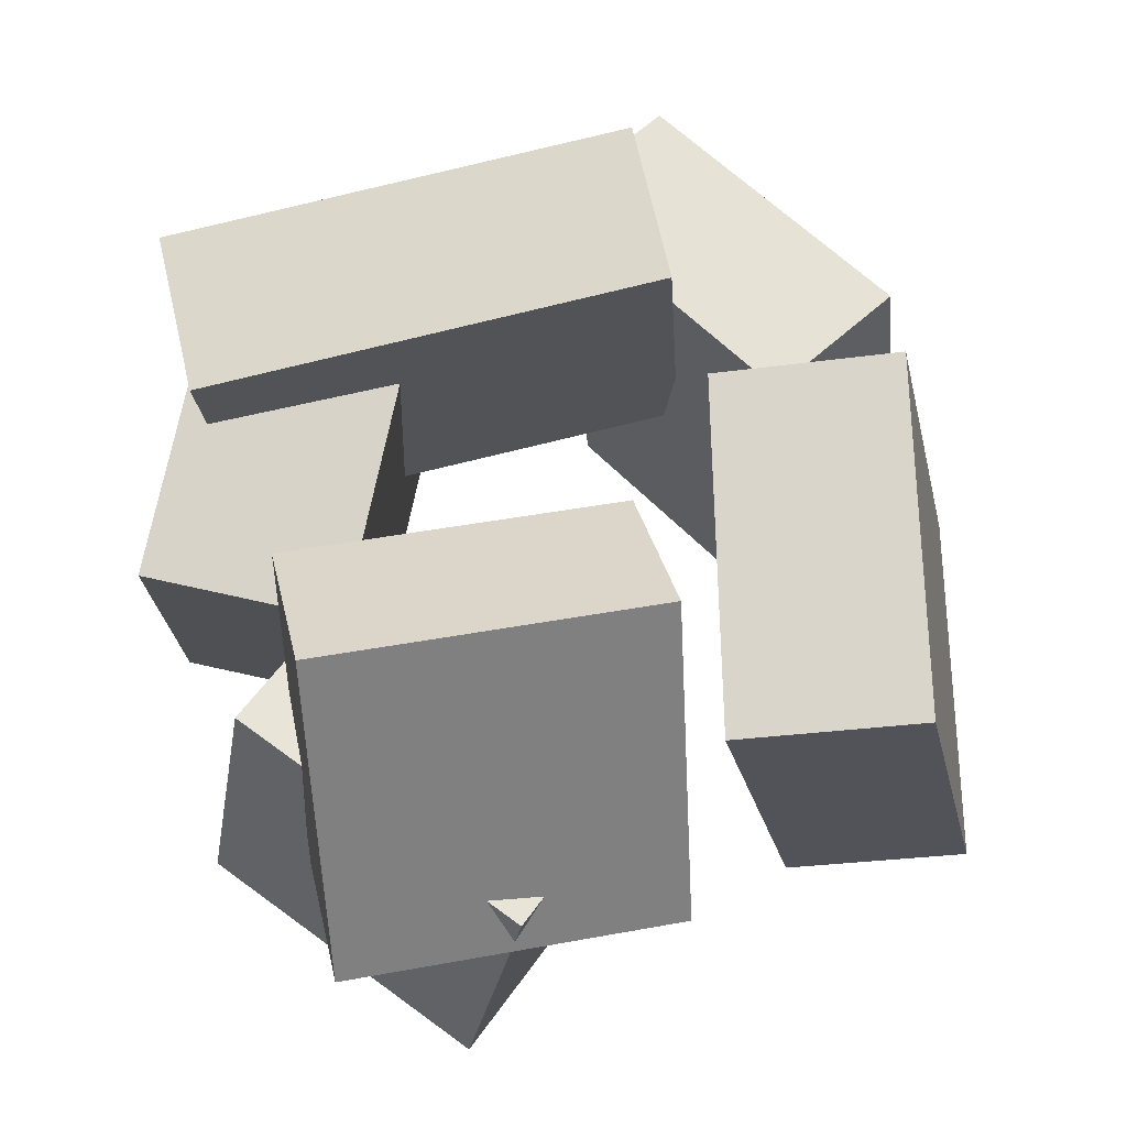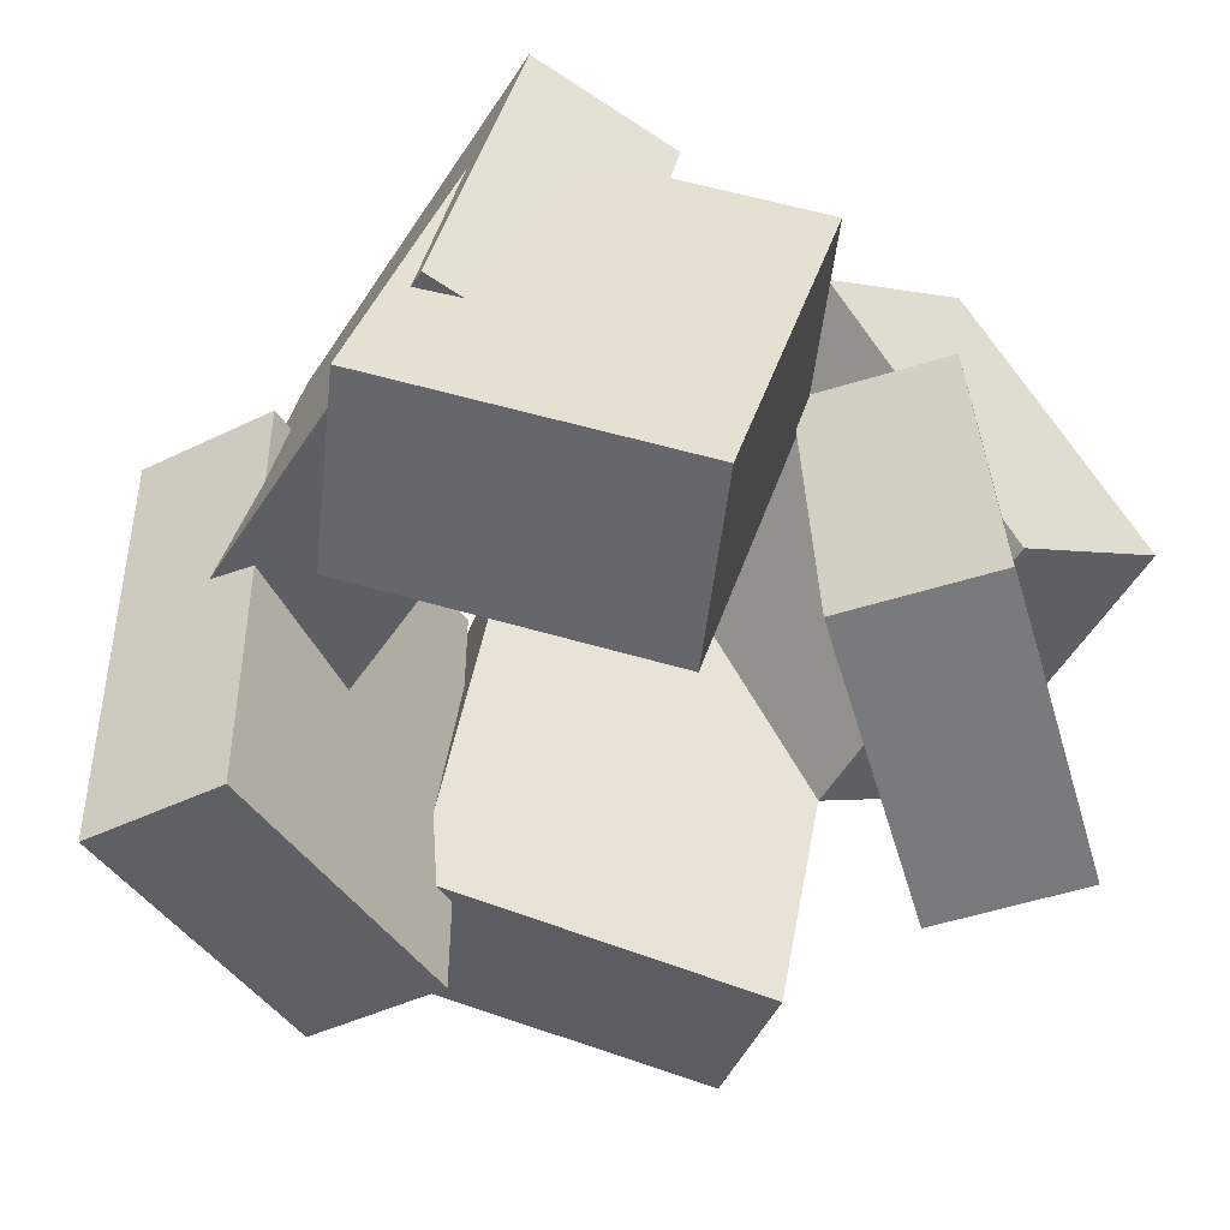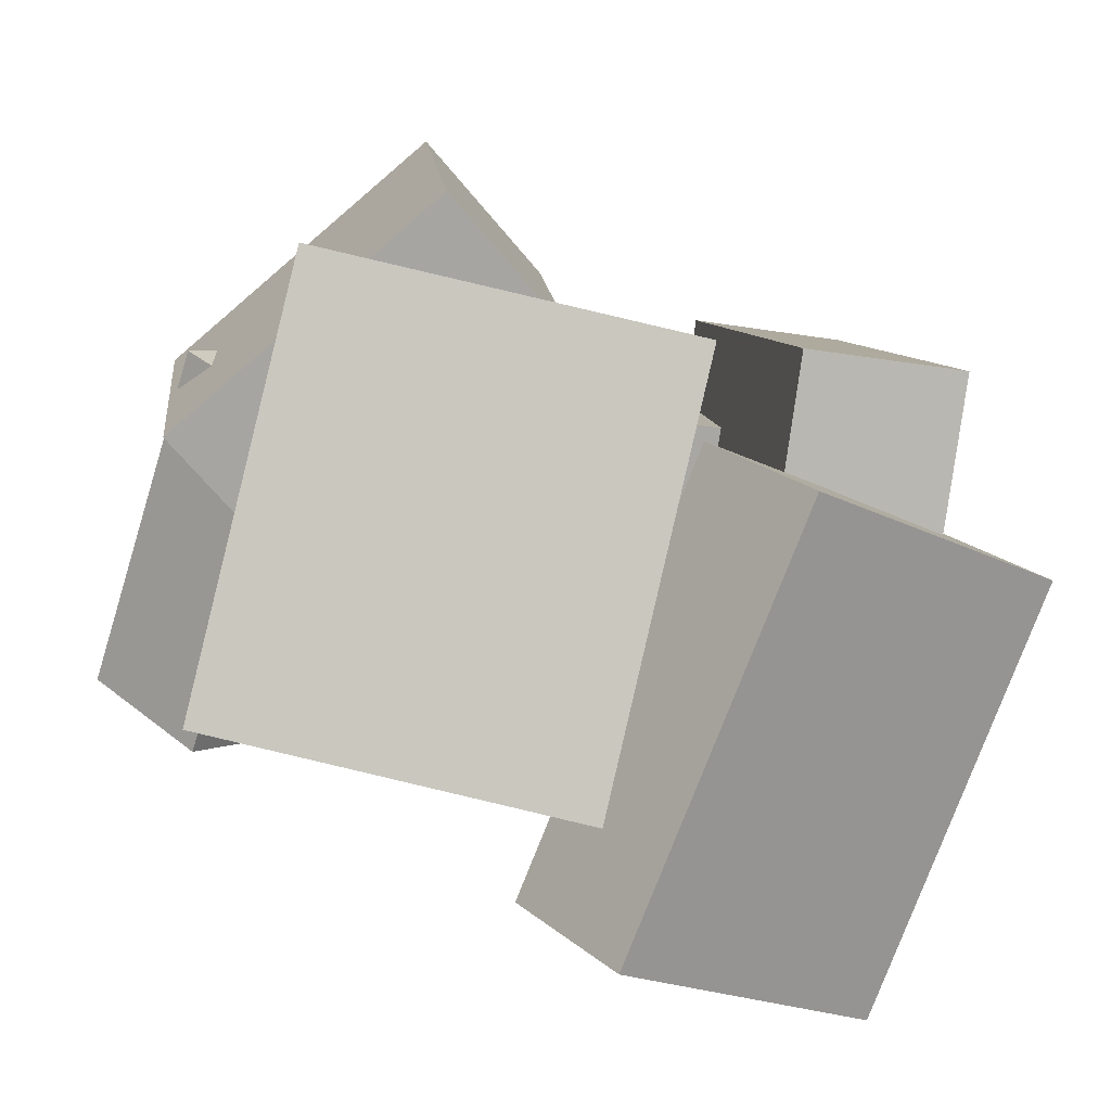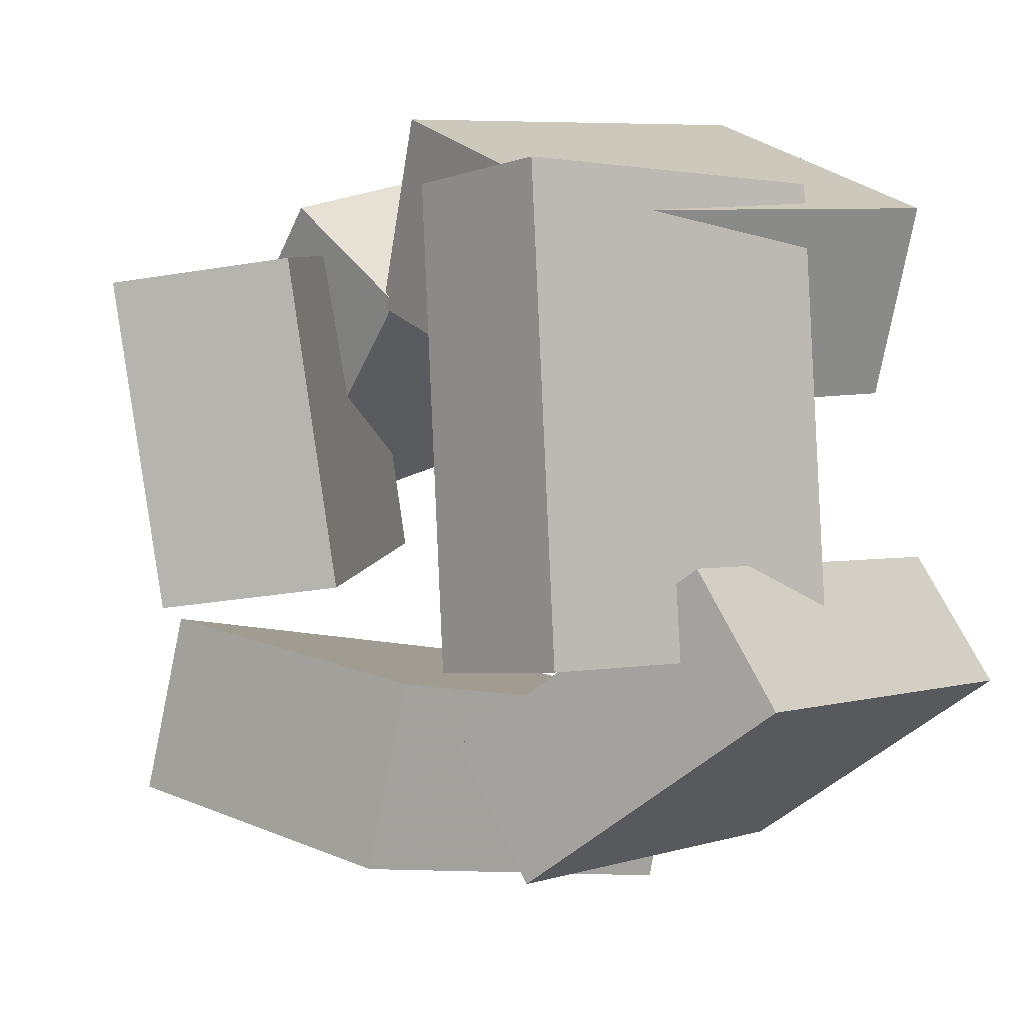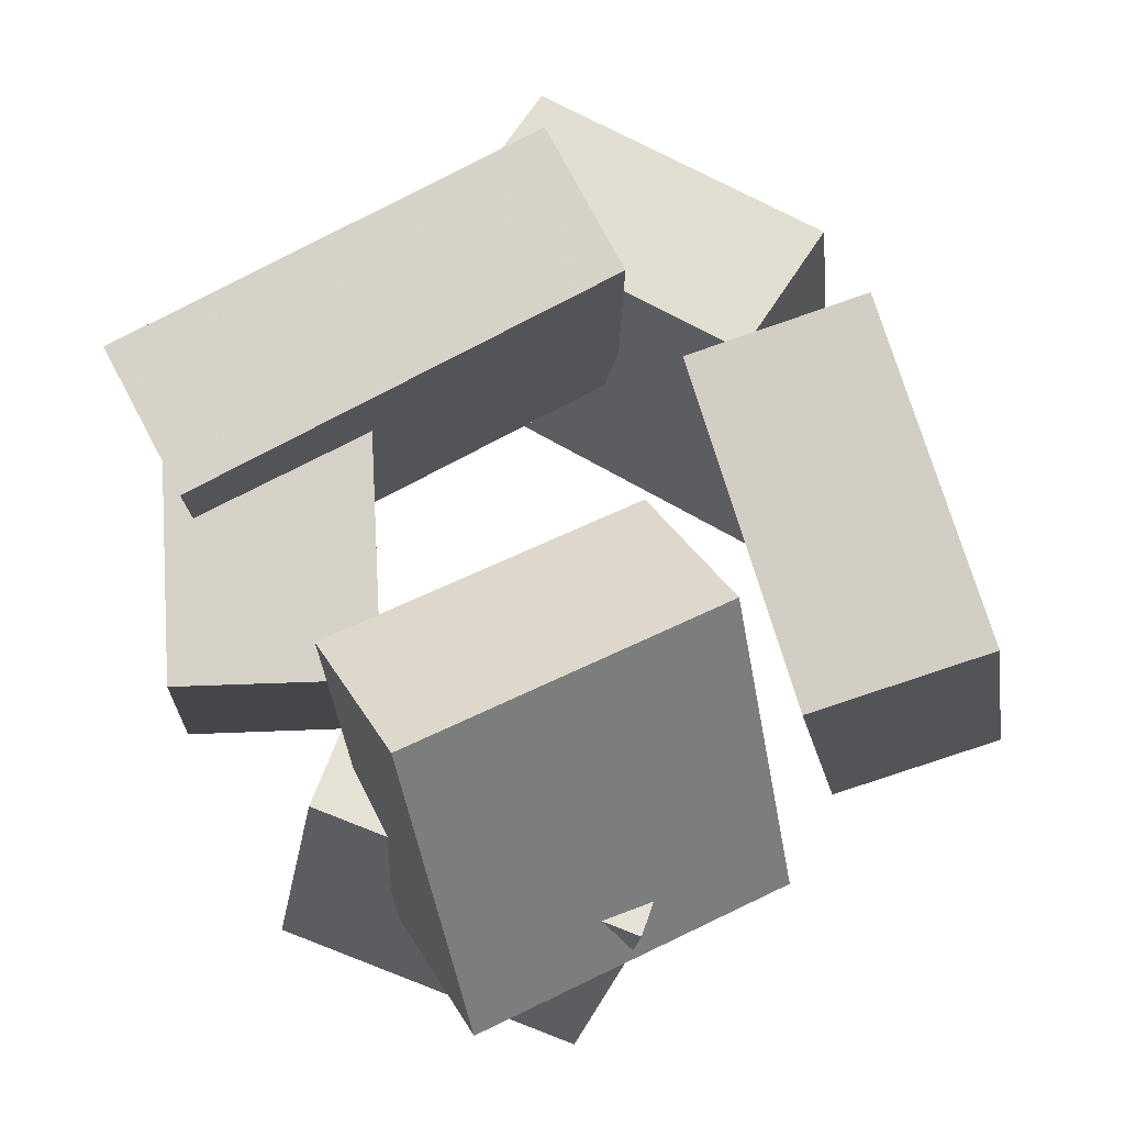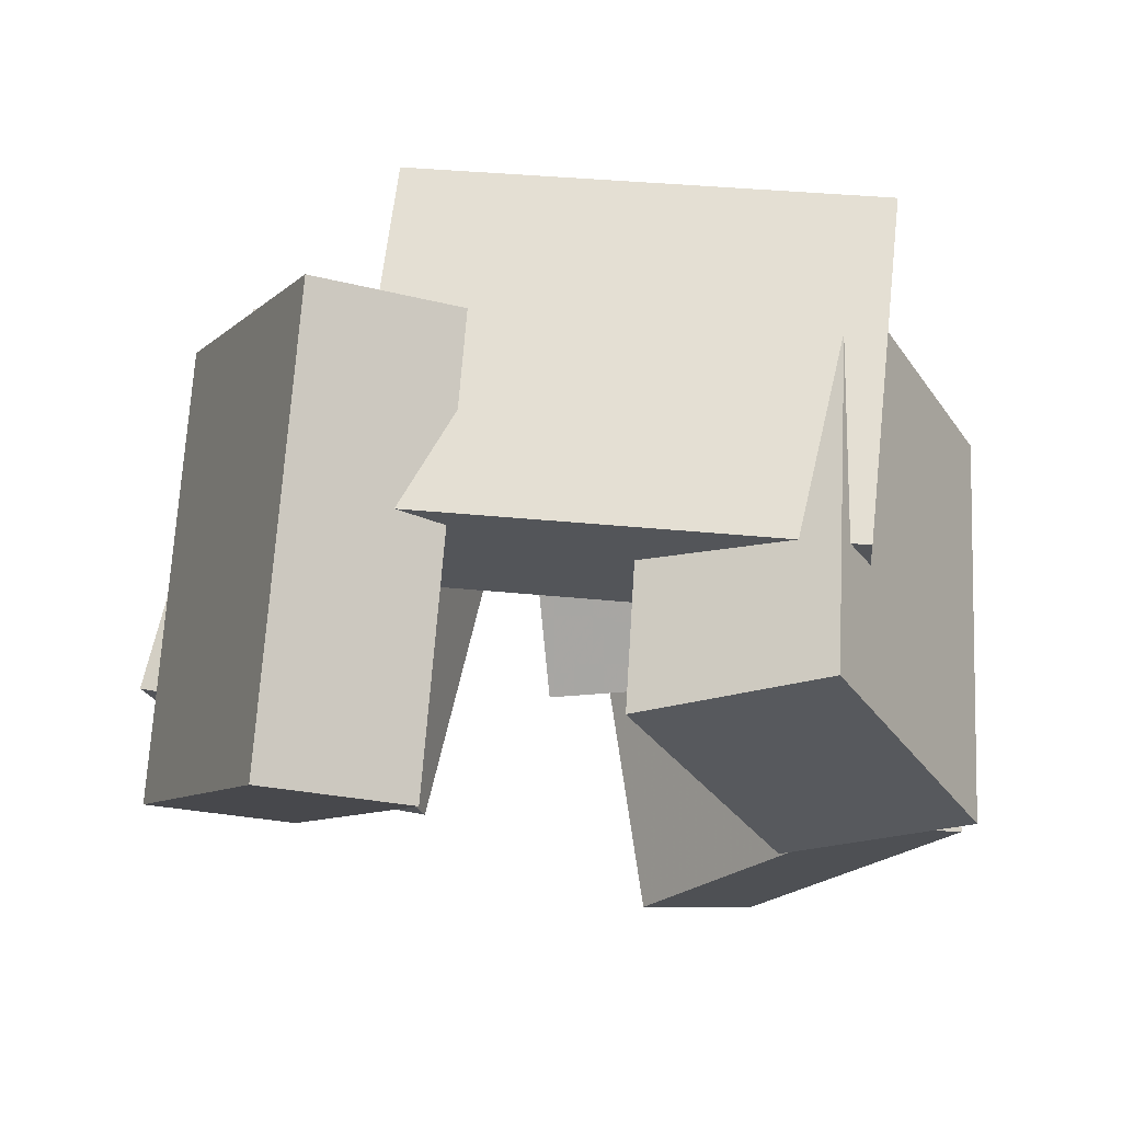
<metadata>
{"format":"obj","ext":"obj","renderer":"f3d","projection":"perspective","resolution":1024,"background":"white","views":[{"elev":60.0,"azim":85.8,"up":"+Y"},{"elev":-48.6,"azim":-22.1,"up":"+Y"},{"elev":-79.0,"azim":159.7,"up":"+Z"},{"elev":7.6,"azim":-141.8,"up":"+Z"},{"elev":64.6,"azim":70.4,"up":"+Y"},{"elev":-13.8,"azim":-77.2,"up":"+Y"}]}
</metadata>
<code>
v -0.4273 -0.3475 0.1723
v -0.01857 -0.4672 0.296
v -0.5017 -0.326 0.4391
v -0.09297 -0.4457 0.5628
v -0.2667 0.2017 0.1728
v 0.142 0.08203 0.2965
v -0.3411 0.2232 0.4396
v 0.06762 0.1035 0.5633
f 1.0 7.0 5.0
f 1.0 3.0 7.0
f 1.0 4.0 3.0
f 1.0 2.0 4.0
f 3.0 8.0 7.0
f 3.0 4.0 8.0
f 5.0 7.0 8.0
f 5.0 8.0 6.0
f 1.0 5.0 6.0
f 1.0 6.0 2.0
f 2.0 6.0 8.0
f 2.0 8.0 4.0
v 0.3247 -0.1759 -0.09571
v 0.3854 -0.1499 0.3644
v 0.08734 0.249 -0.0884
v 0.148 0.275 0.3717
v 0.5447 -0.0523 -0.1317
v 0.6054 -0.02631 0.3284
v 0.3074 0.3725 -0.1244
v 0.3681 0.3985 0.3357
f 9.0 15.0 13.0
f 9.0 11.0 15.0
f 9.0 12.0 11.0
f 9.0 10.0 12.0
f 11.0 16.0 15.0
f 11.0 12.0 16.0
f 13.0 15.0 16.0
f 13.0 16.0 14.0
f 9.0 13.0 14.0
f 9.0 14.0 10.0
f 10.0 14.0 16.0
f 10.0 16.0 12.0
v -0.5756 -0.4407 -0.2479
v -0.4454 -0.4529 -0.07832
v -0.5957 0.1796 -0.1876
v -0.4655 0.1674 -0.01801
v -0.2079 -0.4015 -0.5274
v -0.07765 -0.4138 -0.3578
v -0.228 0.2187 -0.4671
v -0.0978 0.2065 -0.2975
f 17.0 23.0 21.0
f 17.0 19.0 23.0
f 17.0 20.0 19.0
f 17.0 18.0 20.0
f 19.0 24.0 23.0
f 19.0 20.0 24.0
f 21.0 23.0 24.0
f 21.0 24.0 22.0
f 17.0 21.0 22.0
f 17.0 22.0 18.0
f 18.0 22.0 24.0
f 18.0 24.0 20.0
v 0.3768 -0.2906 -0.5482
v -0.1204 -0.226 -0.5741
v 0.4441 0.2769 -0.4236
v -0.05314 0.3415 -0.4495
v 0.357 -0.3432 -0.2981
v -0.1402 -0.2786 -0.3239
v 0.4242 0.2244 -0.1735
v -0.07298 0.2889 -0.1993
f 25.0 31.0 29.0
f 25.0 27.0 31.0
f 25.0 28.0 27.0
f 25.0 26.0 28.0
f 27.0 32.0 31.0
f 27.0 28.0 32.0
f 29.0 31.0 32.0
f 29.0 32.0 30.0
f 25.0 29.0 30.0
f 25.0 30.0 26.0
f 26.0 30.0 32.0
f 26.0 32.0 28.0
v 0.09457 -0.4202 0.3845
v 0.2623 -0.4066 0.5187
v 0.1179 0.08606 0.3039
v 0.2856 0.09968 0.438
v 0.3793 -0.4889 0.03546
v 0.5471 -0.4753 0.1696
v 0.4027 0.01735 -0.04515
v 0.5704 0.03098 0.089
f 33.0 39.0 37.0
f 33.0 35.0 39.0
f 33.0 36.0 35.0
f 33.0 34.0 36.0
f 35.0 40.0 39.0
f 35.0 36.0 40.0
f 37.0 39.0 40.0
f 37.0 40.0 38.0
f 33.0 37.0 38.0
f 33.0 38.0 34.0
f 34.0 38.0 40.0
f 34.0 40.0 36.0
v -0.5078 -0.0889 -0.1613
v -0.4206 -0.1536 0.4726
v -0.4047 0.39 -0.1266
v -0.3175 0.3253 0.5074
v -0.2913 -0.133 -0.1956
v -0.2041 -0.1977 0.4383
v -0.1883 0.3459 -0.1609
v -0.1011 0.2812 0.4731
f 41.0 47.0 45.0
f 41.0 43.0 47.0
f 41.0 44.0 43.0
f 41.0 42.0 44.0
f 43.0 48.0 47.0
f 43.0 44.0 48.0
f 45.0 47.0 48.0
f 45.0 48.0 46.0
f 41.0 45.0 46.0
f 41.0 46.0 42.0
f 42.0 46.0 48.0
f 42.0 48.0 44.0

</code>
